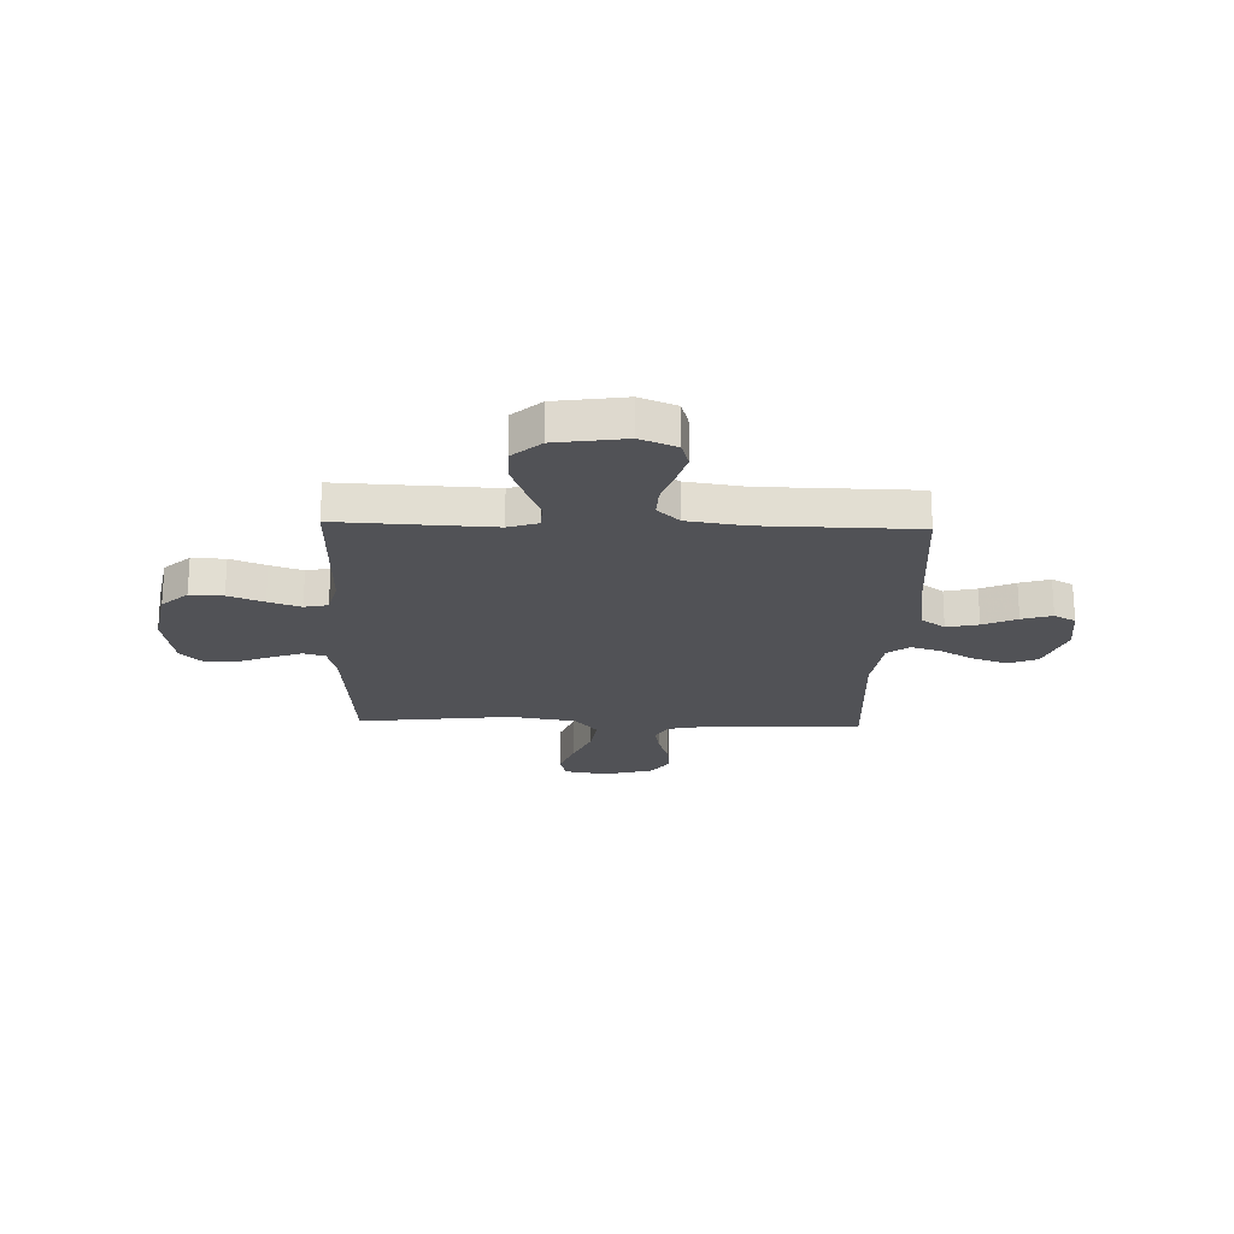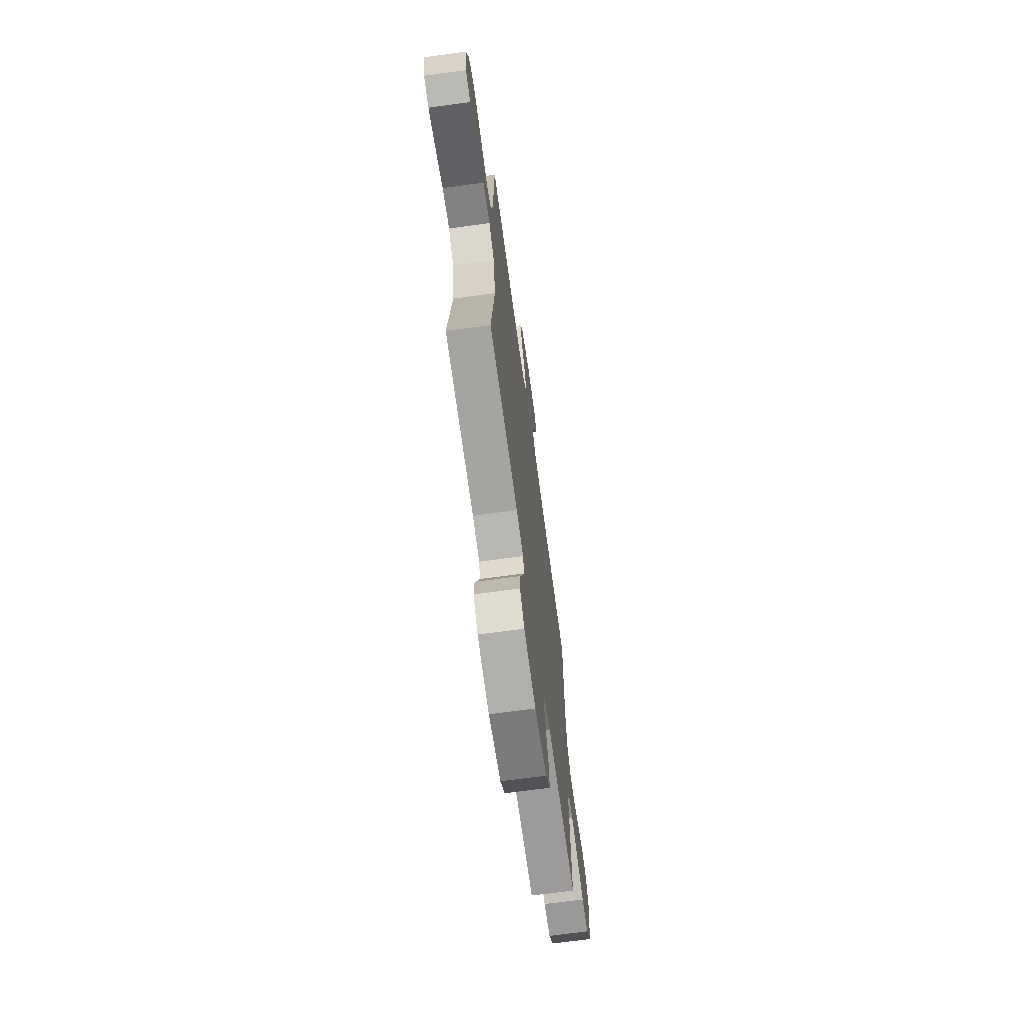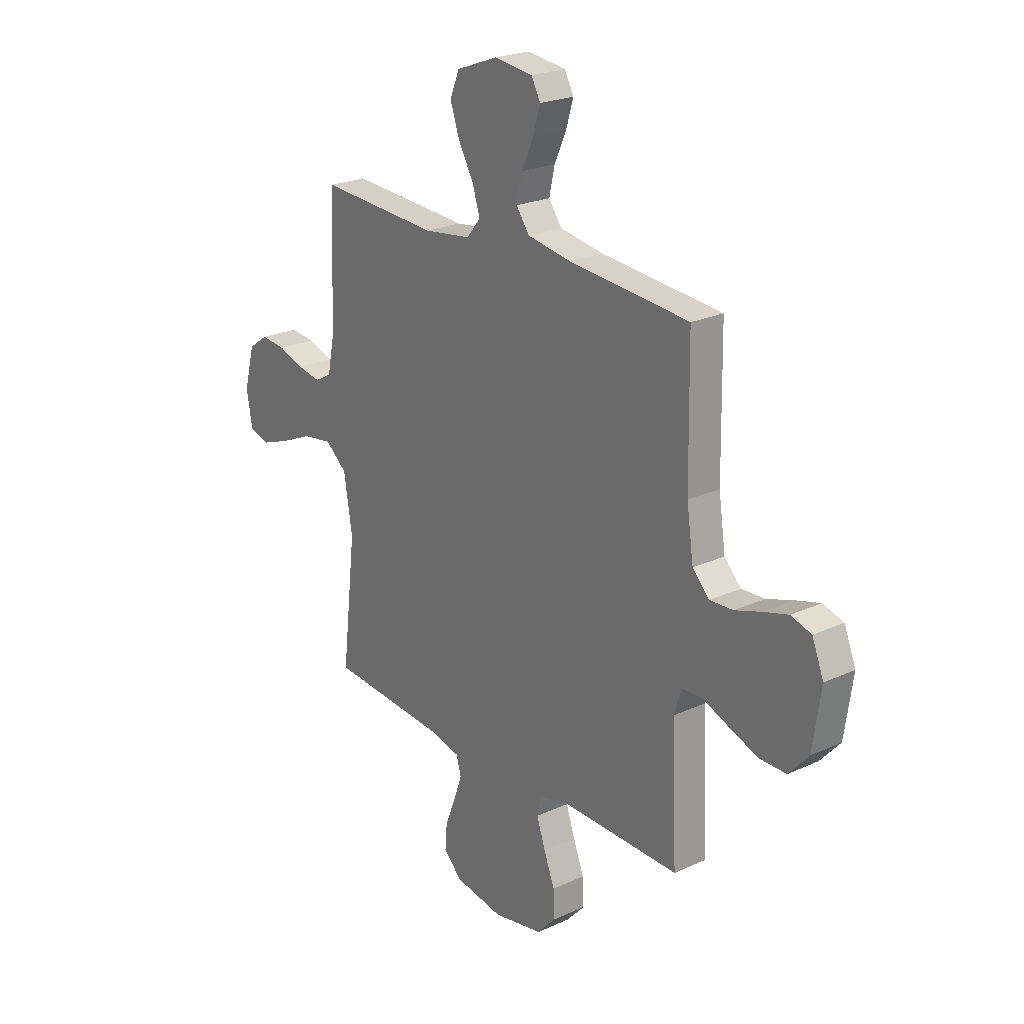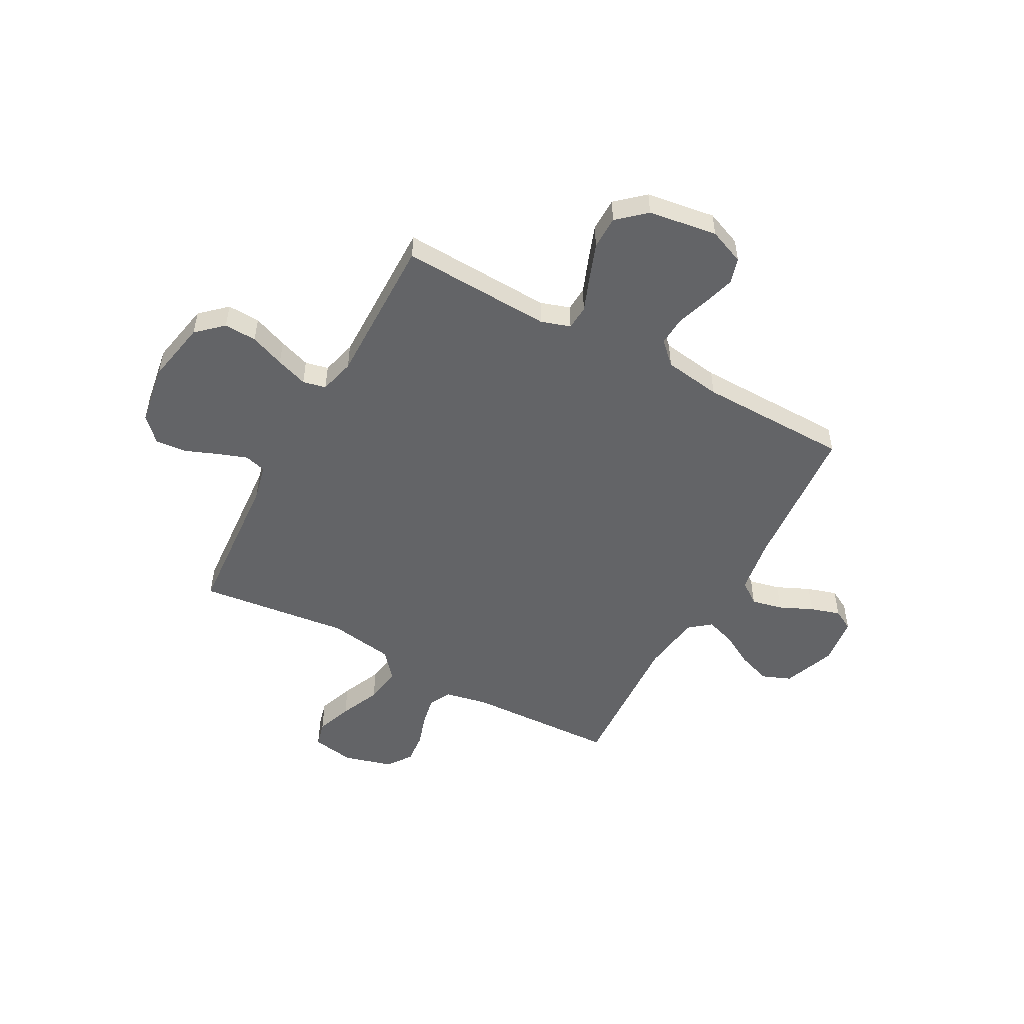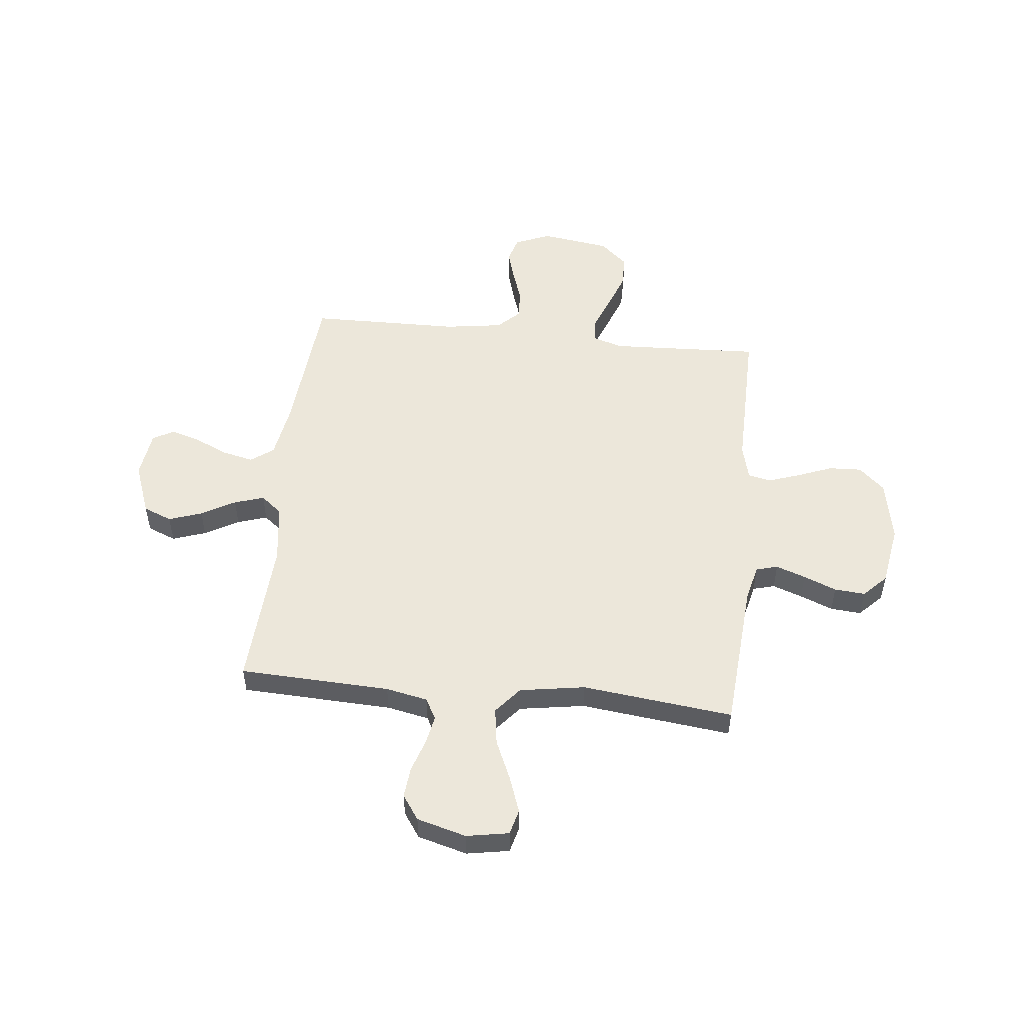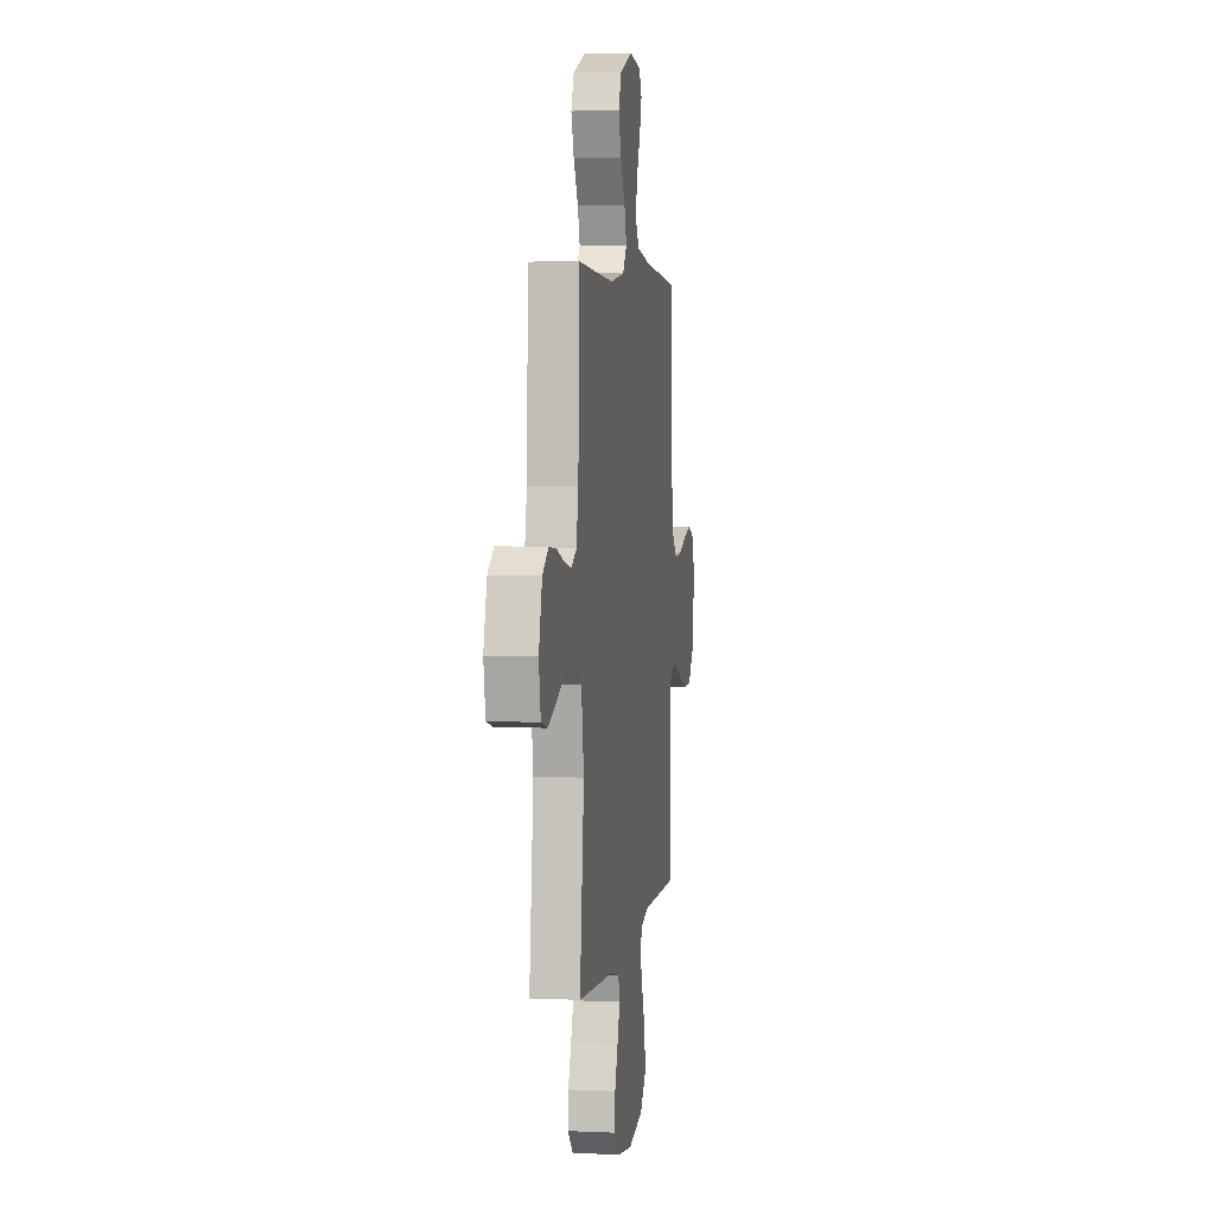
<metadata>
{"format":"obj","ext":"obj","renderer":"f3d","projection":"perspective","resolution":1024,"background":"white","views":[{"elev":-21.3,"azim":-91.8,"up":"+Y"},{"elev":-69.1,"azim":97.8,"up":"+Z"},{"elev":23.1,"azim":-127.9,"up":"+Z"},{"elev":-51.2,"azim":-118.6,"up":"+Y"},{"elev":51.8,"azim":96.1,"up":"+Y"},{"elev":4.3,"azim":98.3,"up":"+Z"}]}
</metadata>
<code>
v 0.5 0.07 0.5
v 0.512 0.07 0.2
v 0.529 0.07 0.117
v 0.571 0.07 0.094
v 0.629 0.07 0.105
v 0.694 0.07 0.126
v 0.756 0.07 0.132
v 0.805 0.07 0.098
v 0.832 0.07 0
v 0.817 0.07 -0.084
v 0.766 0.07 -0.097
v 0.694 0.07 -0.071
v 0.614 0.07 -0.036
v 0.54 0.07 -0.025
v 0.486 0.07 -0.07
v 0.465 0.07 -0.2
v 0.5 0.07 -0.5
v 0.2 0.07 -0.522
v 0.128 0.07 -0.539
v 0.116 0.07 -0.582
v 0.137 0.07 -0.641
v 0.163 0.07 -0.706
v 0.168 0.07 -0.767
v 0.122 0.07 -0.812
v 0 0.07 -0.832
v -0.125 0.07 -0.808
v -0.172 0.07 -0.757
v -0.169 0.07 -0.692
v -0.142 0.07 -0.623
v -0.12 0.07 -0.56
v -0.13 0.07 -0.514
v -0.2 0.07 -0.496
v -0.5 0.07 -0.5
v -0.486 0.07 -0.2
v -0.505 0.07 -0.142
v -0.554 0.07 -0.139
v -0.621 0.07 -0.165
v -0.694 0.07 -0.192
v -0.761 0.07 -0.192
v -0.81 0.07 -0.137
v -0.83 0.07 0
v -0.801 0.07 0.071
v -0.75 0.07 0.086
v -0.688 0.07 0.068
v -0.622 0.07 0.046
v -0.564 0.07 0.043
v -0.522 0.07 0.086
v -0.505 0.07 0.2
v -0.5 0.07 0.5
v -0.2 0.07 0.525
v -0.09 0.07 0.543
v -0.057 0.07 0.588
v -0.071 0.07 0.65
v -0.101 0.07 0.716
v -0.119 0.07 0.775
v -0.096 0.07 0.817
v 0 0.07 0.829
v 0.104 0.07 0.79
v 0.127 0.07 0.733
v 0.104 0.07 0.667
v 0.066 0.07 0.6
v 0.047 0.07 0.541
v 0.081 0.07 0.499
v 0.2 0.07 0.483
v 0.5 0 0.5
v 0.512 0 0.2
v 0.529 0 0.117
v 0.571 0 0.094
v 0.629 0 0.105
v 0.694 0 0.126
v 0.756 0 0.132
v 0.805 0 0.098
v 0.832 0 0
v 0.817 0 -0.084
v 0.766 0 -0.097
v 0.694 0 -0.071
v 0.614 0 -0.036
v 0.54 0 -0.025
v 0.486 0 -0.07
v 0.465 0 -0.2
v 0.5 0 -0.5
v 0.2 0 -0.522
v 0.128 0 -0.539
v 0.116 0 -0.582
v 0.137 0 -0.641
v 0.163 0 -0.706
v 0.168 0 -0.767
v 0.122 0 -0.812
v 0 0 -0.832
v -0.125 0 -0.808
v -0.172 0 -0.757
v -0.169 0 -0.692
v -0.142 0 -0.623
v -0.12 0 -0.56
v -0.13 0 -0.514
v -0.2 0 -0.496
v -0.5 0 -0.5
v -0.486 0 -0.2
v -0.505 0 -0.142
v -0.554 0 -0.139
v -0.621 0 -0.165
v -0.694 0 -0.192
v -0.761 0 -0.192
v -0.81 0 -0.137
v -0.83 0 0
v -0.801 0 0.071
v -0.75 0 0.086
v -0.688 0 0.068
v -0.622 0 0.046
v -0.564 0 0.043
v -0.522 0 0.086
v -0.505 0 0.2
v -0.5 0 0.5
v -0.2 0 0.525
v -0.09 0 0.543
v -0.057 0 0.588
v -0.071 0 0.65
v -0.101 0 0.716
v -0.119 0 0.775
v -0.096 0 0.817
v 0 0 0.829
v 0.104 0 0.79
v 0.127 0 0.733
v 0.104 0 0.667
v 0.066 0 0.6
v 0.047 0 0.541
v 0.081 0 0.499
v 0.2 0 0.483
f 58 59 60 61
f 58 61 62
f 57 58 62
f 56 57 62
f 53 54 55 56
f 52 53 56 62
f 51 52 62 63
f 48 49 50
f 47 48 50 51
f 42 43 44 45
f 40 41 42 45
f 40 45 46
f 39 40 46
f 36 37 38 39
f 36 39 46 47
f 32 33 34
f 31 32 34 35
f 26 27 28 29
f 26 29 30
f 25 26 30
f 24 25 30 31
f 21 22 23 24
f 20 21 24 31
f 16 17 18
f 15 16 18 19
f 10 11 12 13
f 8 9 10 13
f 8 13 14
f 5 6 7 8
f 4 5 8 14
f 3 4 14 15
f 64 1 2
f 63 64 2 3
f 35 36 47 51
f 19 20 31 35
f 19 35 51 63
f 3 15 19 63
f 125 124 123 122
f 126 125 122
f 126 122 121
f 126 121 120
f 120 119 118 117
f 126 120 117 116
f 127 126 116 115
f 114 113 112
f 115 114 112 111
f 109 108 107 106
f 109 106 105 104
f 110 109 104
f 110 104 103
f 103 102 101 100
f 111 110 103 100
f 98 97 96
f 99 98 96 95
f 93 92 91 90
f 94 93 90
f 94 90 89
f 95 94 89 88
f 88 87 86 85
f 95 88 85 84
f 82 81 80
f 83 82 80 79
f 77 76 75 74
f 77 74 73 72
f 78 77 72
f 72 71 70 69
f 78 72 69 68
f 79 78 68 67
f 66 65 128
f 67 66 128 127
f 115 111 100 99
f 99 95 84 83
f 127 115 99 83
f 127 83 79 67
f 1 65 66 2
f 2 66 67 3
f 3 67 68 4
f 4 68 69 5
f 5 69 70 6
f 6 70 71 7
f 7 71 72 8
f 8 72 73 9
f 9 73 74 10
f 10 74 75 11
f 11 75 76 12
f 12 76 77 13
f 13 77 78 14
f 14 78 79 15
f 15 79 80 16
f 16 80 81 17
f 17 81 82 18
f 18 82 83 19
f 19 83 84 20
f 20 84 85 21
f 21 85 86 22
f 22 86 87 23
f 23 87 88 24
f 24 88 89 25
f 25 89 90 26
f 26 90 91 27
f 27 91 92 28
f 28 92 93 29
f 29 93 94 30
f 30 94 95 31
f 31 95 96 32
f 32 96 97 33
f 33 97 98 34
f 34 98 99 35
f 35 99 100 36
f 36 100 101 37
f 37 101 102 38
f 38 102 103 39
f 39 103 104 40
f 40 104 105 41
f 41 105 106 42
f 42 106 107 43
f 43 107 108 44
f 44 108 109 45
f 45 109 110 46
f 46 110 111 47
f 47 111 112 48
f 48 112 113 49
f 49 113 114 50
f 50 114 115 51
f 51 115 116 52
f 52 116 117 53
f 53 117 118 54
f 54 118 119 55
f 55 119 120 56
f 56 120 121 57
f 57 121 122 58
f 58 122 123 59
f 59 123 124 60
f 60 124 125 61
f 61 125 126 62
f 62 126 127 63
f 63 127 128 64
f 64 128 65 1

</code>
